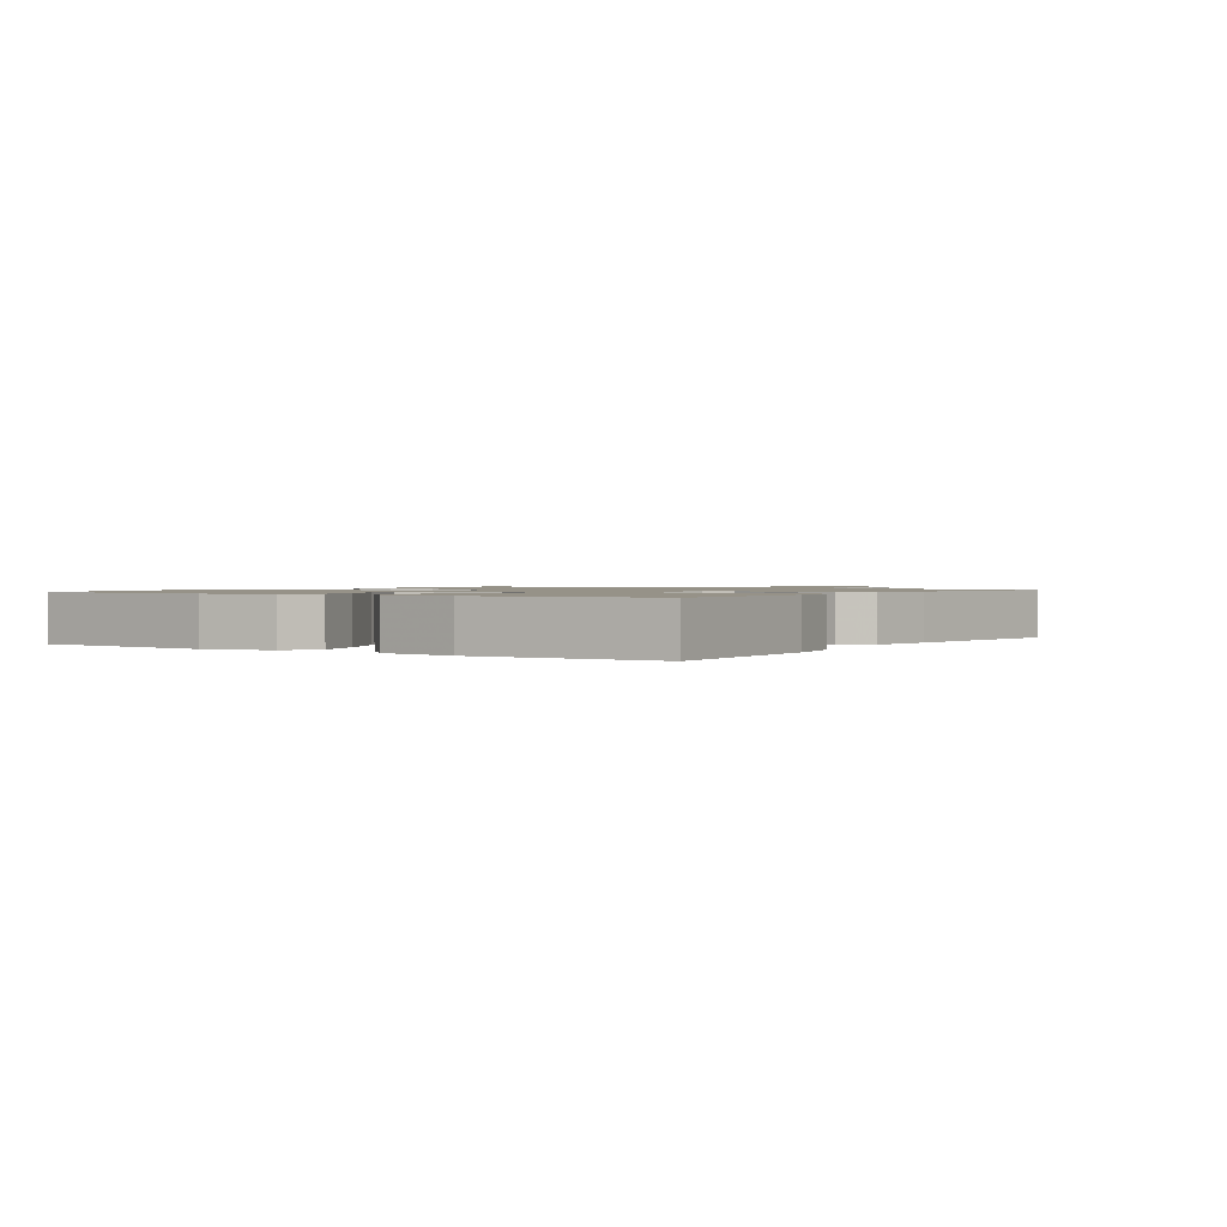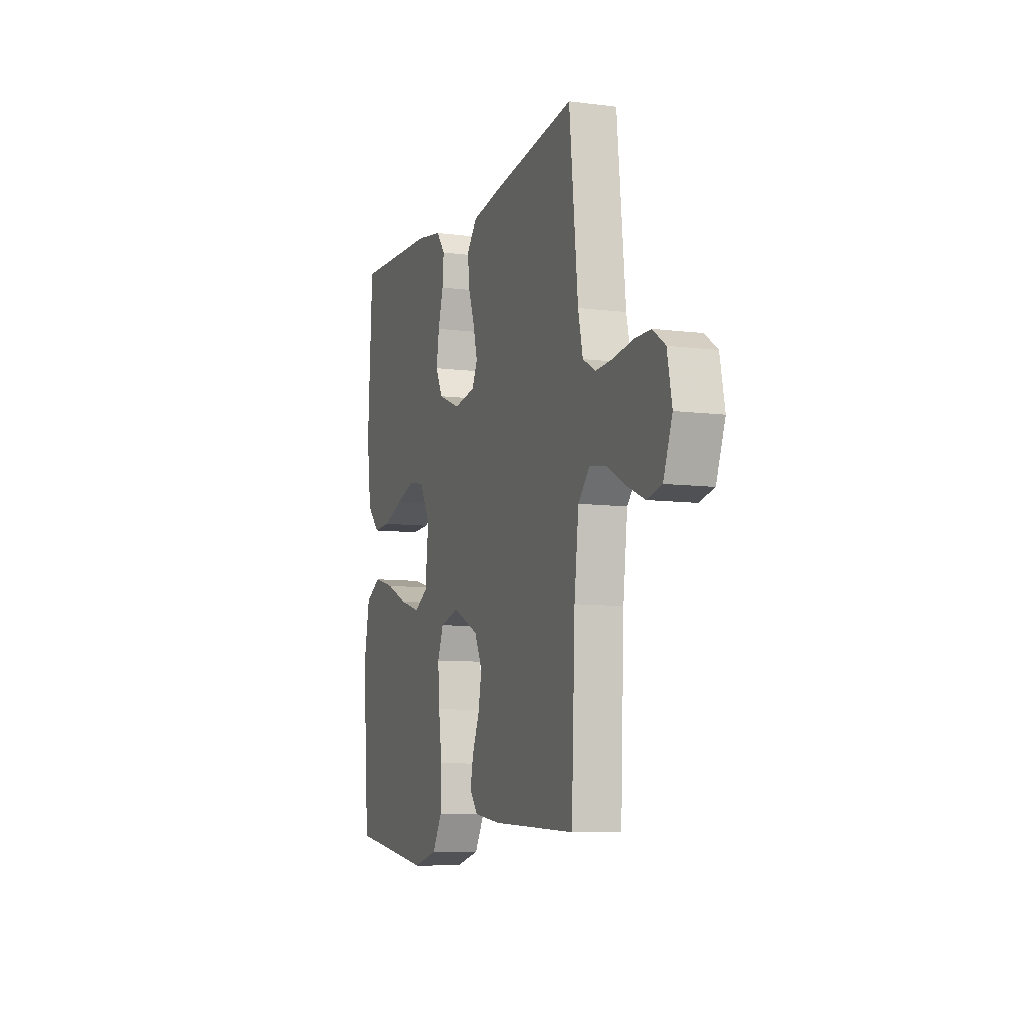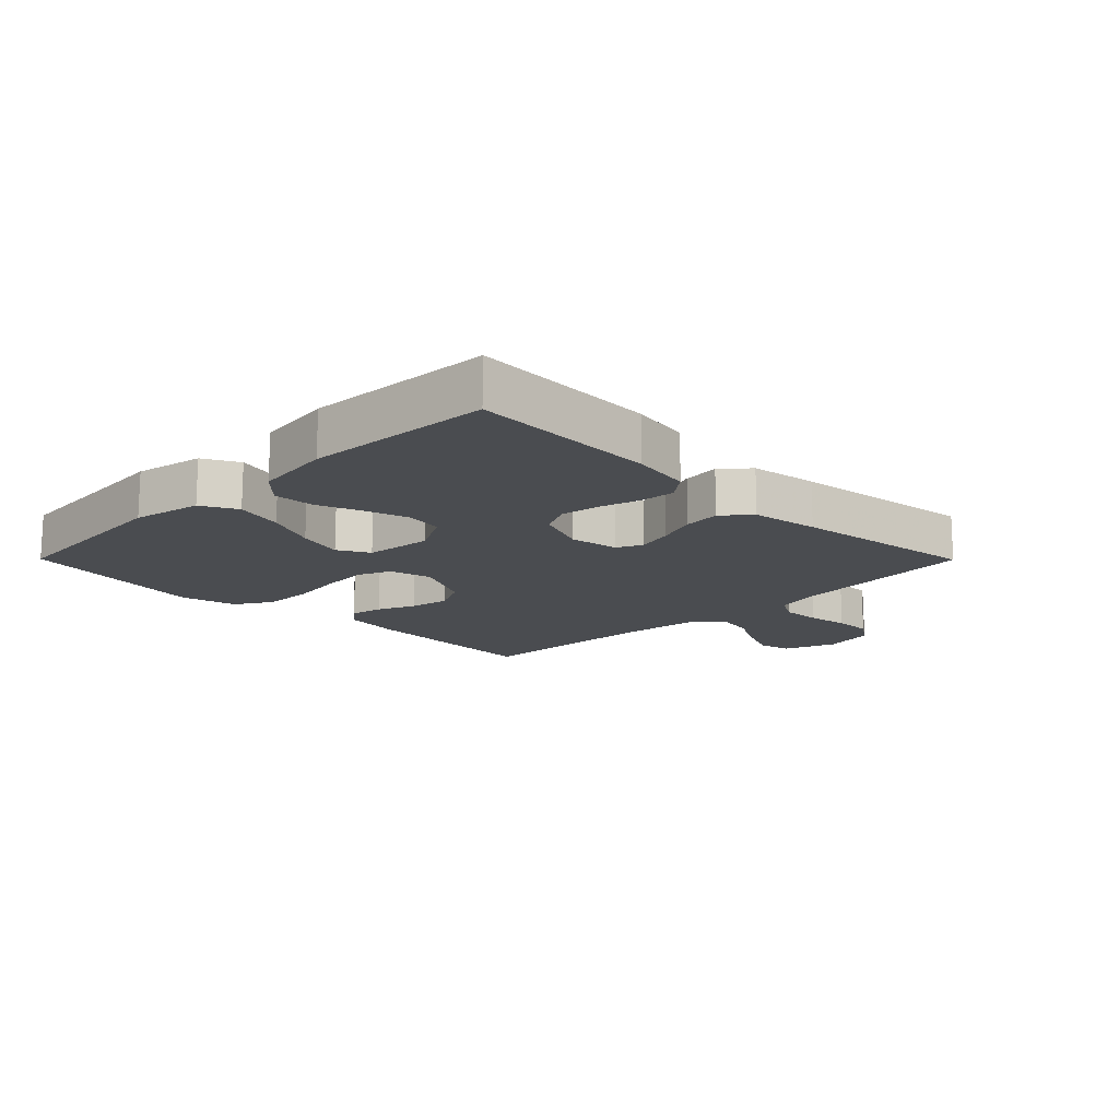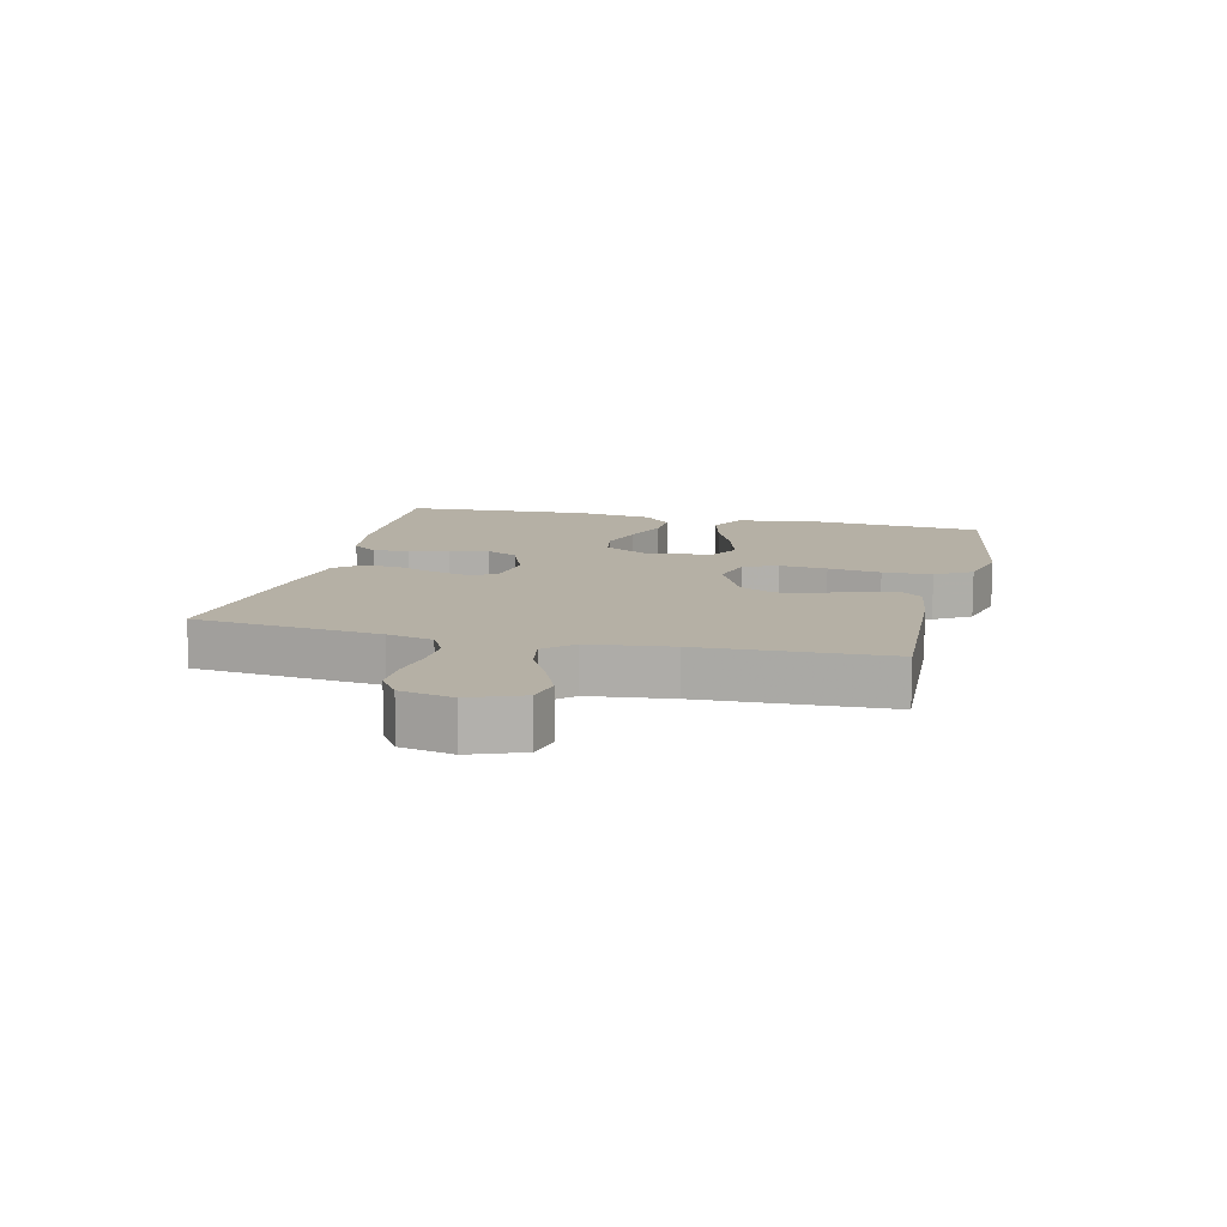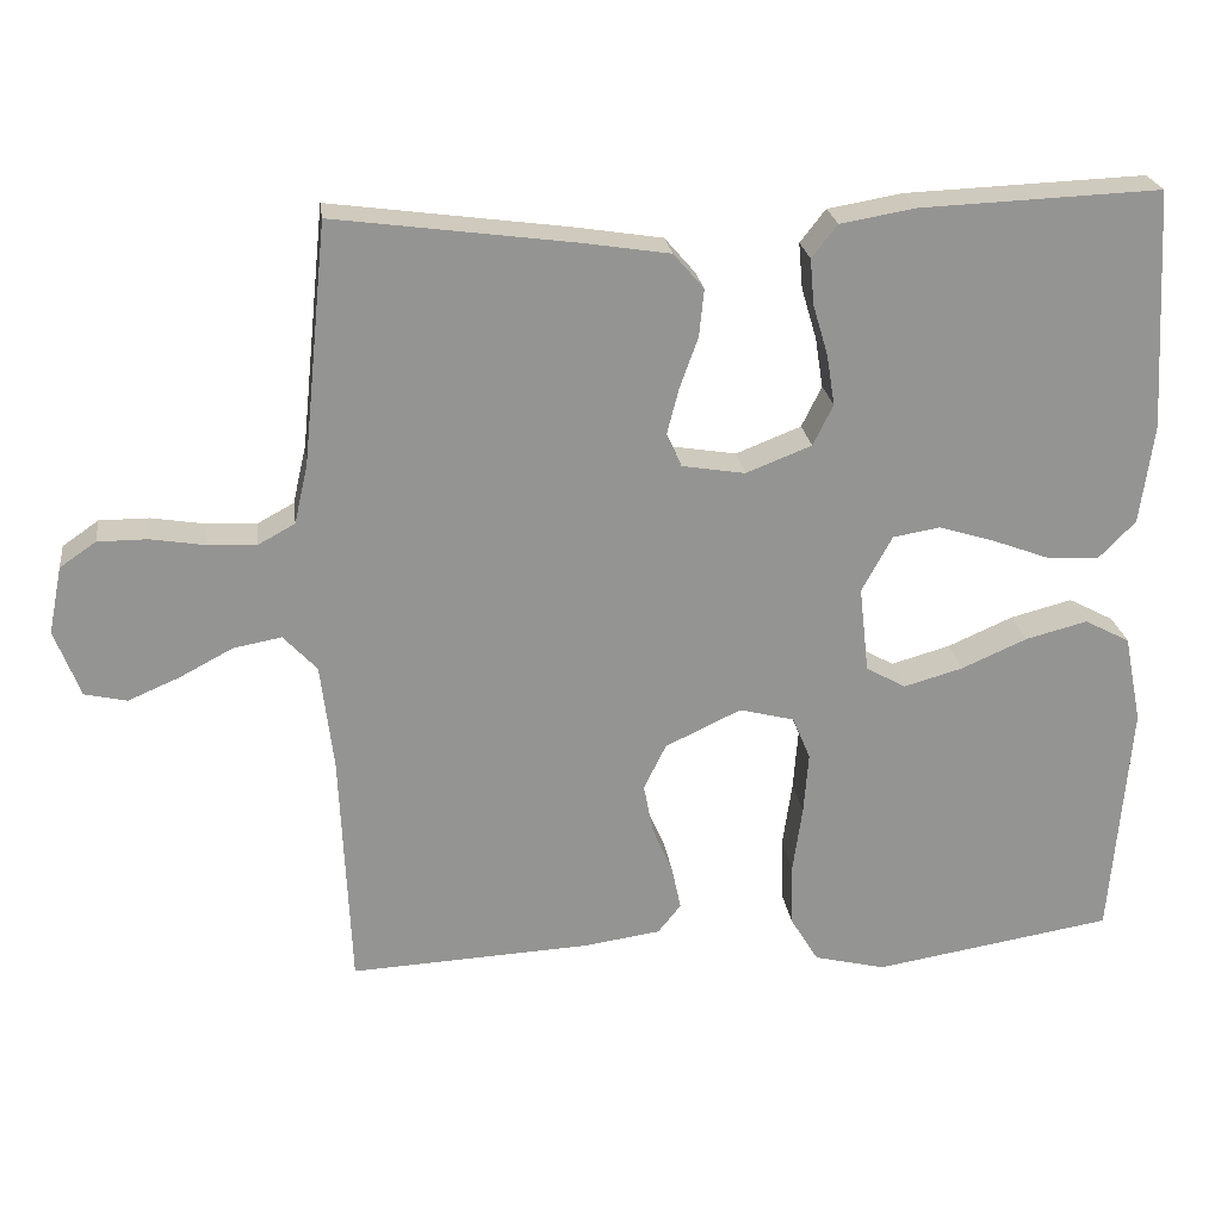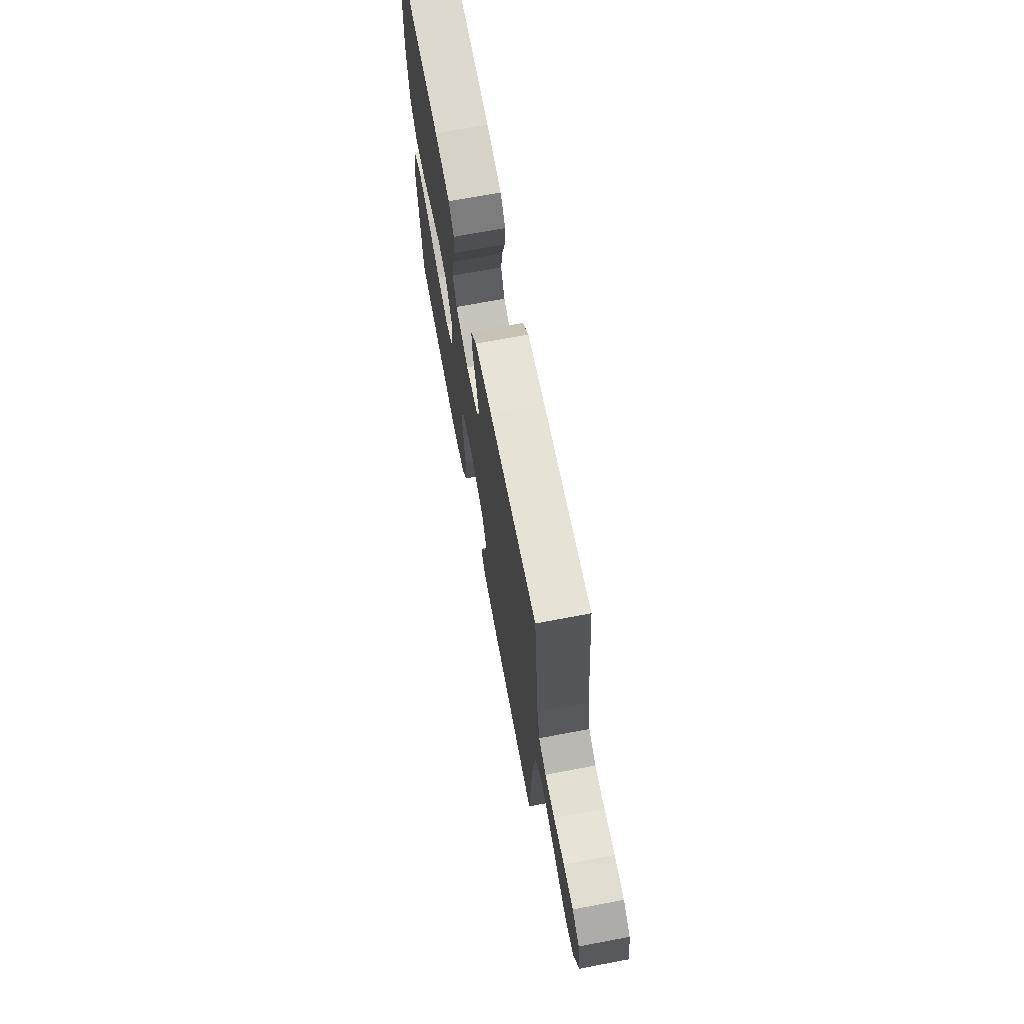
<metadata>
{"format":"obj","ext":"obj","renderer":"f3d","projection":"perspective","resolution":1024,"background":"white","views":[{"elev":1.2,"azim":-56.6,"up":"+Y"},{"elev":-8.5,"azim":70.7,"up":"+Z"},{"elev":-15.0,"azim":-45.2,"up":"+Y"},{"elev":11.7,"azim":103.6,"up":"+Y"},{"elev":23.4,"azim":172.5,"up":"+Z"},{"elev":69.7,"azim":79.3,"up":"+Z"}]}
</metadata>
<code>
v 0.5 0.07 -0.5
v 0.2 0.07 -0.485
v 0.103 0.07 -0.471
v 0.074 0.07 -0.435
v 0.085 0.07 -0.382
v 0.111 0.07 -0.321
v 0.123 0.07 -0.258
v 0.095 0.07 -0.201
v 0 0.07 -0.156
v -0.069 0.07 -0.174
v -0.091 0.07 -0.228
v -0.085 0.07 -0.305
v -0.073 0.07 -0.39
v -0.075 0.07 -0.469
v -0.11 0.07 -0.527
v -0.2 0.07 -0.549
v -0.5 0.07 -0.5
v -0.524 0.07 -0.2
v -0.502 0.07 -0.089
v -0.445 0.07 -0.059
v -0.368 0.07 -0.079
v -0.286 0.07 -0.115
v -0.212 0.07 -0.136
v -0.162 0.07 -0.108
v -0.15 0.07 0
v -0.188 0.07 0.07
v -0.247 0.07 0.08
v -0.318 0.07 0.058
v -0.39 0.07 0.031
v -0.454 0.07 0.028
v -0.5 0.07 0.075
v -0.517 0.07 0.2
v -0.5 0.07 0.5
v -0.2 0.07 0.488
v -0.105 0.07 0.472
v -0.073 0.07 0.431
v -0.078 0.07 0.374
v -0.097 0.07 0.31
v -0.107 0.07 0.247
v -0.082 0.07 0.196
v 0 0.07 0.164
v 0.079 0.07 0.177
v 0.098 0.07 0.218
v 0.083 0.07 0.276
v 0.06 0.07 0.34
v 0.054 0.07 0.399
v 0.092 0.07 0.443
v 0.2 0.07 0.46
v 0.5 0.07 0.5
v 0.531 0.07 0.2
v 0.548 0.07 0.126
v 0.594 0.07 0.101
v 0.656 0.07 0.104
v 0.723 0.07 0.115
v 0.785 0.07 0.115
v 0.83 0.07 0.084
v 0.847 0.07 0
v 0.815 0.07 -0.084
v 0.762 0.07 -0.096
v 0.697 0.07 -0.068
v 0.631 0.07 -0.033
v 0.571 0.07 -0.022
v 0.529 0.07 -0.067
v 0.513 0.07 -0.2
v 0.5 0 -0.5
v 0.2 0 -0.485
v 0.103 0 -0.471
v 0.074 0 -0.435
v 0.085 0 -0.382
v 0.111 0 -0.321
v 0.123 0 -0.258
v 0.095 0 -0.201
v 0 0 -0.156
v -0.069 0 -0.174
v -0.091 0 -0.228
v -0.085 0 -0.305
v -0.073 0 -0.39
v -0.075 0 -0.469
v -0.11 0 -0.527
v -0.2 0 -0.549
v -0.5 0 -0.5
v -0.524 0 -0.2
v -0.502 0 -0.089
v -0.445 0 -0.059
v -0.368 0 -0.079
v -0.286 0 -0.115
v -0.212 0 -0.136
v -0.162 0 -0.108
v -0.15 0 0
v -0.188 0 0.07
v -0.247 0 0.08
v -0.318 0 0.058
v -0.39 0 0.031
v -0.454 0 0.028
v -0.5 0 0.075
v -0.517 0 0.2
v -0.5 0 0.5
v -0.2 0 0.488
v -0.105 0 0.472
v -0.073 0 0.431
v -0.078 0 0.374
v -0.097 0 0.31
v -0.107 0 0.247
v -0.082 0 0.196
v 0 0 0.164
v 0.079 0 0.177
v 0.098 0 0.218
v 0.083 0 0.276
v 0.06 0 0.34
v 0.054 0 0.399
v 0.092 0 0.443
v 0.2 0 0.46
v 0.5 0 0.5
v 0.531 0 0.2
v 0.548 0 0.126
v 0.594 0 0.101
v 0.656 0 0.104
v 0.723 0 0.115
v 0.785 0 0.115
v 0.83 0 0.084
v 0.847 0 0
v 0.815 0 -0.084
v 0.762 0 -0.096
v 0.697 0 -0.068
v 0.631 0 -0.033
v 0.571 0 -0.022
v 0.529 0 -0.067
v 0.513 0 -0.2
f 59 60 61
f 58 59 61
f 57 58 61
f 56 57 61
f 55 56 61
f 54 55 61
f 53 54 61
f 52 53 61 62
f 51 52 62 63
f 48 49 50
f 47 48 50
f 46 47 50
f 45 46 50
f 44 45 50
f 51 63 64
f 50 51 64
f 44 50 64
f 43 44 64
f 36 37 38
f 35 36 38
f 34 35 38
f 33 34 38
f 32 33 38
f 31 32 38
f 30 31 38
f 29 30 38
f 28 29 38
f 27 28 38 39
f 26 27 39 40
f 20 21 22
f 19 20 22
f 18 19 22
f 17 18 22
f 16 17 22
f 15 16 22
f 14 15 22
f 13 14 22
f 12 13 22
f 11 12 22 23
f 10 11 23 24
f 4 5 6
f 3 4 6
f 2 3 6
f 1 2 6
f 64 1 6
f 64 6 7
f 64 7 8
f 43 64 8
f 42 43 8
f 41 42 8 9
f 40 41 9
f 26 40 9
f 25 26 9
f 9 10 24 25
f 125 124 123
f 125 123 122
f 125 122 121
f 125 121 120
f 125 120 119
f 125 119 118
f 125 118 117
f 126 125 117 116
f 127 126 116 115
f 114 113 112
f 114 112 111
f 114 111 110
f 114 110 109
f 114 109 108
f 128 127 115
f 128 115 114
f 128 114 108
f 128 108 107
f 102 101 100
f 102 100 99
f 102 99 98
f 102 98 97
f 102 97 96
f 102 96 95
f 102 95 94
f 102 94 93
f 102 93 92
f 103 102 92 91
f 104 103 91 90
f 86 85 84
f 86 84 83
f 86 83 82
f 86 82 81
f 86 81 80
f 86 80 79
f 86 79 78
f 86 78 77
f 86 77 76
f 87 86 76 75
f 88 87 75 74
f 70 69 68
f 70 68 67
f 70 67 66
f 70 66 65
f 70 65 128
f 71 70 128
f 72 71 128
f 72 128 107
f 72 107 106
f 73 72 106 105
f 73 105 104
f 73 104 90
f 73 90 89
f 89 88 74 73
f 1 65 66 2
f 2 66 67 3
f 3 67 68 4
f 4 68 69 5
f 5 69 70 6
f 6 70 71 7
f 7 71 72 8
f 8 72 73 9
f 9 73 74 10
f 10 74 75 11
f 11 75 76 12
f 12 76 77 13
f 13 77 78 14
f 14 78 79 15
f 15 79 80 16
f 16 80 81 17
f 17 81 82 18
f 18 82 83 19
f 19 83 84 20
f 20 84 85 21
f 21 85 86 22
f 22 86 87 23
f 23 87 88 24
f 24 88 89 25
f 25 89 90 26
f 26 90 91 27
f 27 91 92 28
f 28 92 93 29
f 29 93 94 30
f 30 94 95 31
f 31 95 96 32
f 32 96 97 33
f 33 97 98 34
f 34 98 99 35
f 35 99 100 36
f 36 100 101 37
f 37 101 102 38
f 38 102 103 39
f 39 103 104 40
f 40 104 105 41
f 41 105 106 42
f 42 106 107 43
f 43 107 108 44
f 44 108 109 45
f 45 109 110 46
f 46 110 111 47
f 47 111 112 48
f 48 112 113 49
f 49 113 114 50
f 50 114 115 51
f 51 115 116 52
f 52 116 117 53
f 53 117 118 54
f 54 118 119 55
f 55 119 120 56
f 56 120 121 57
f 57 121 122 58
f 58 122 123 59
f 59 123 124 60
f 60 124 125 61
f 61 125 126 62
f 62 126 127 63
f 63 127 128 64
f 64 128 65 1

</code>
